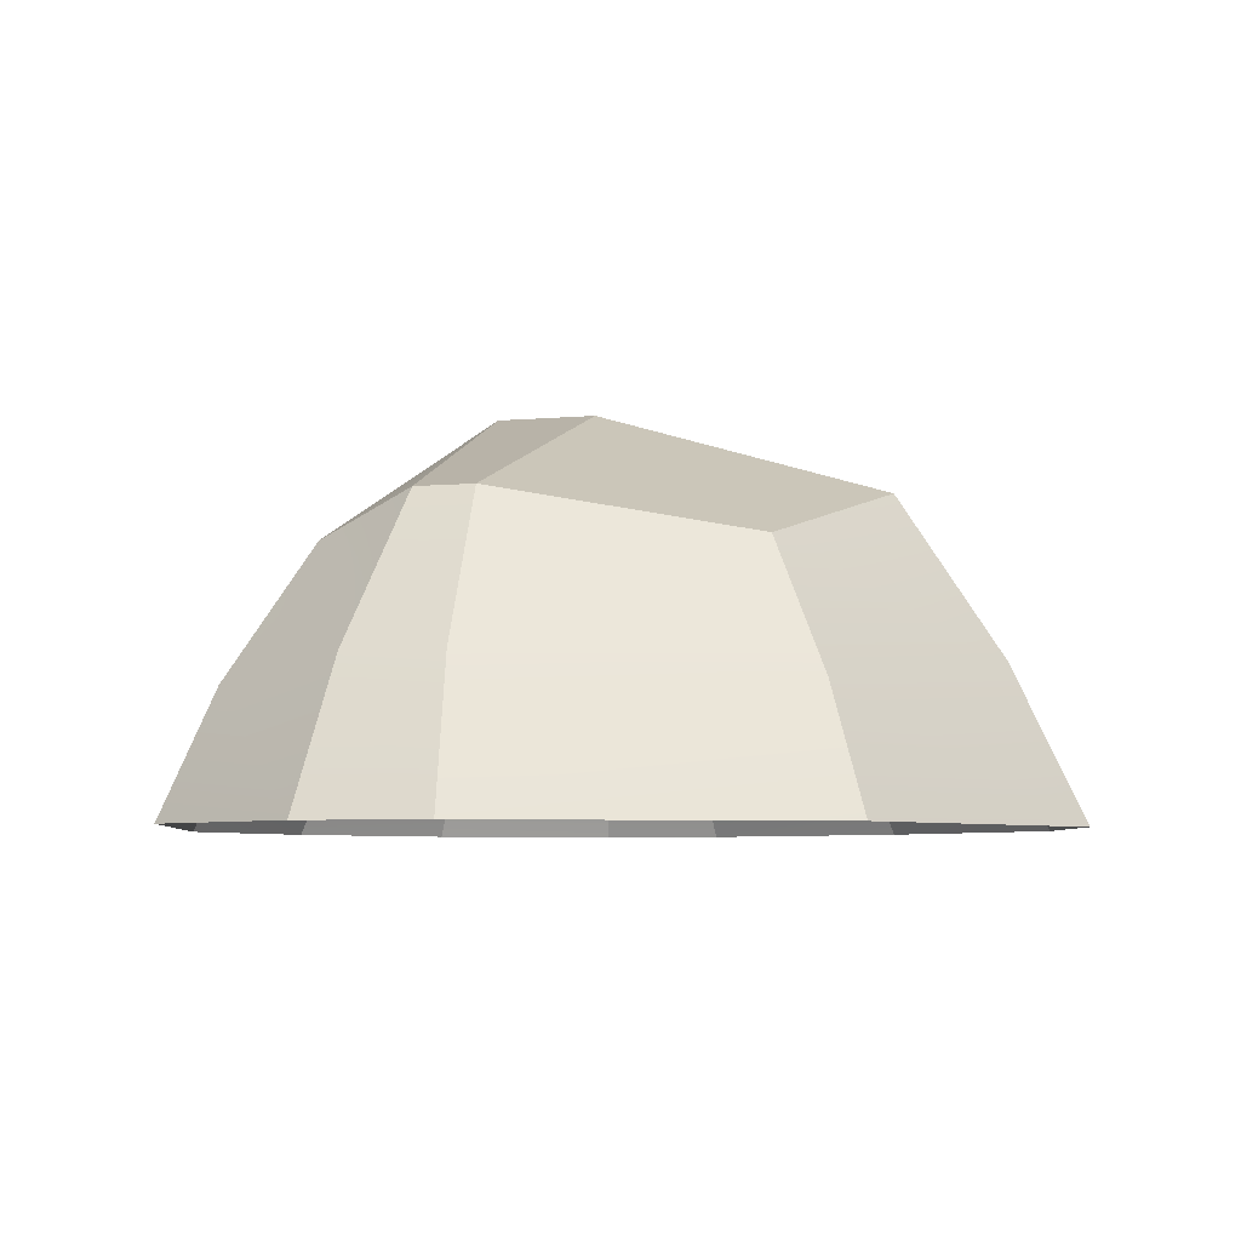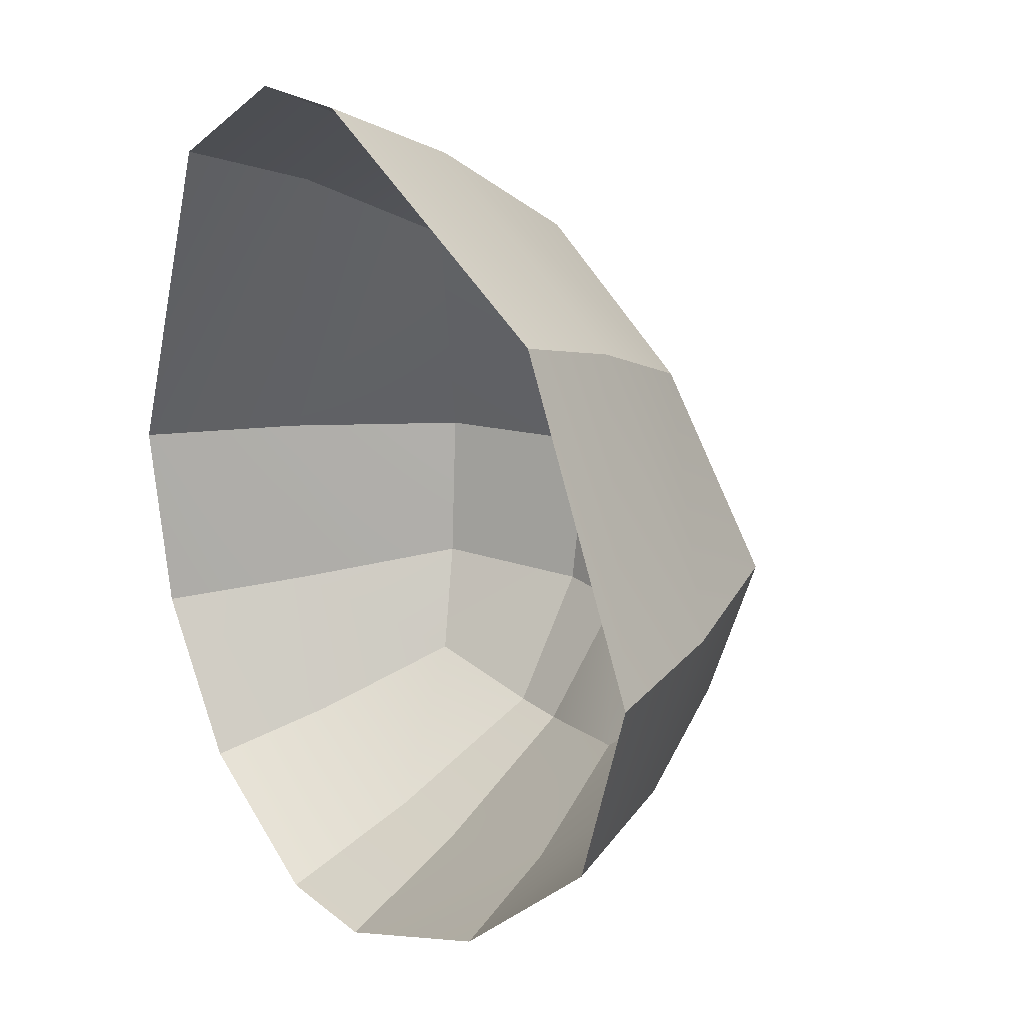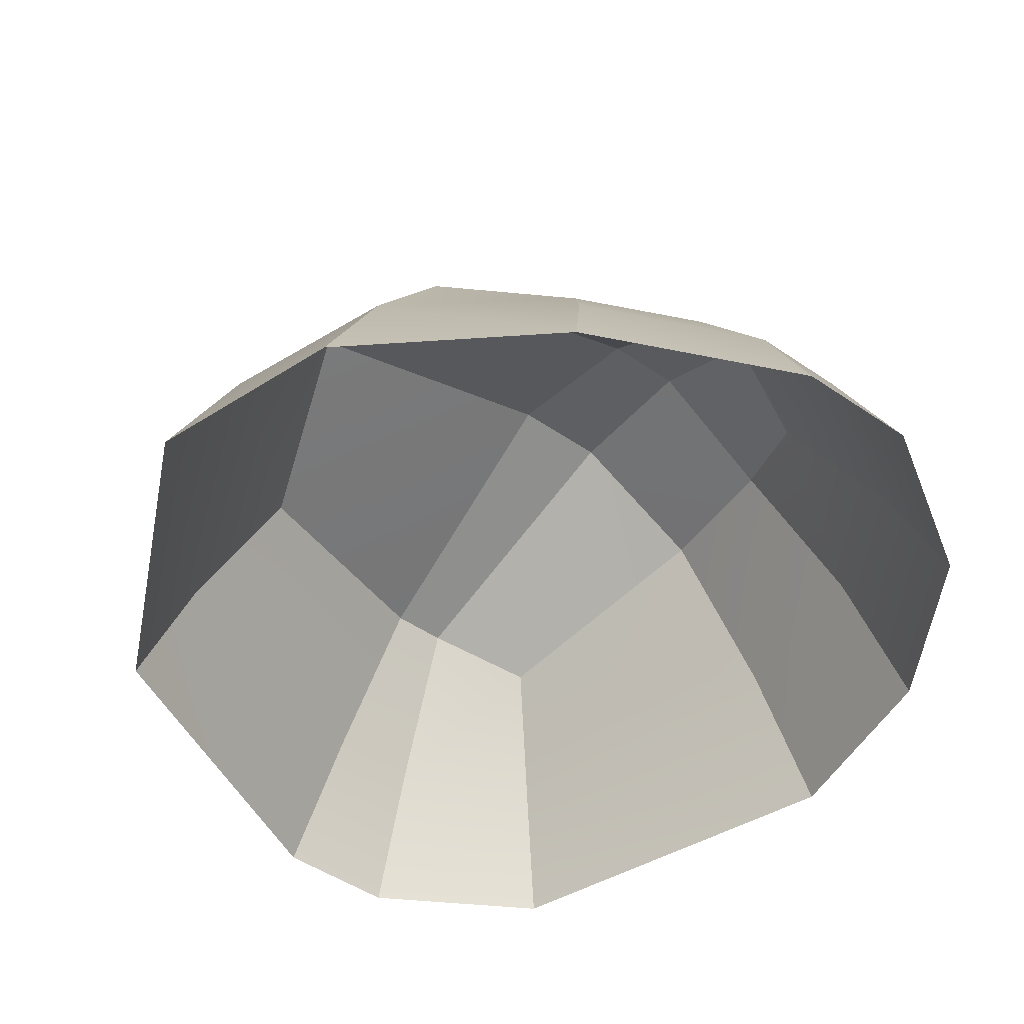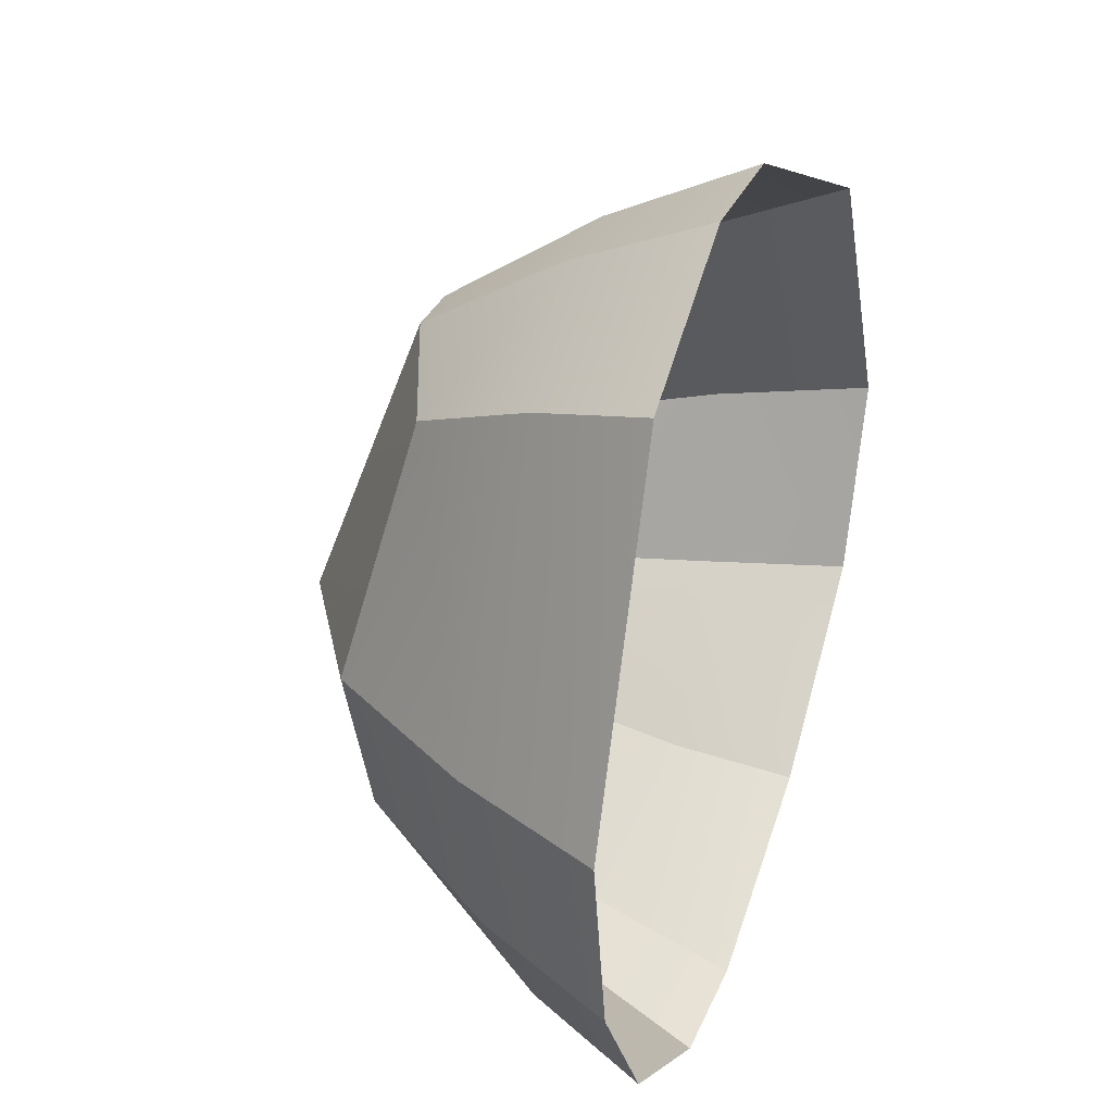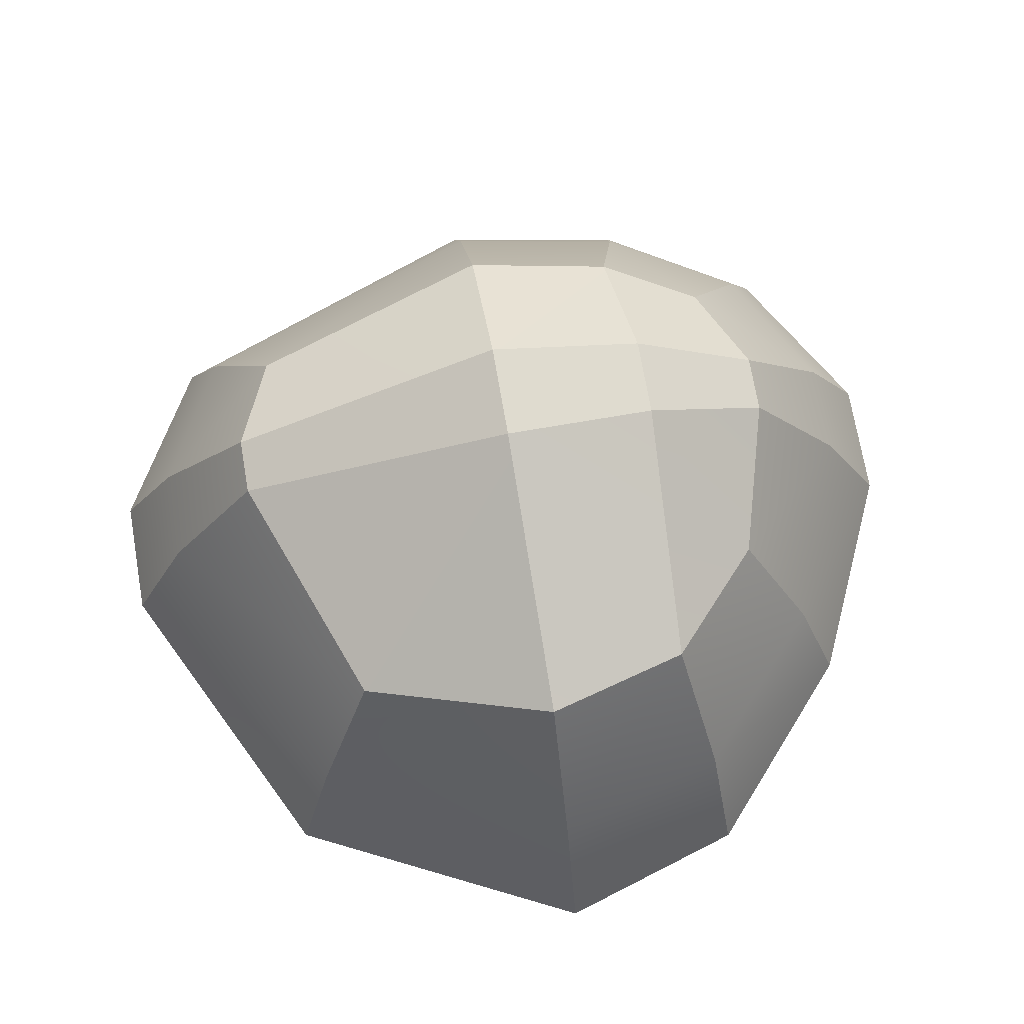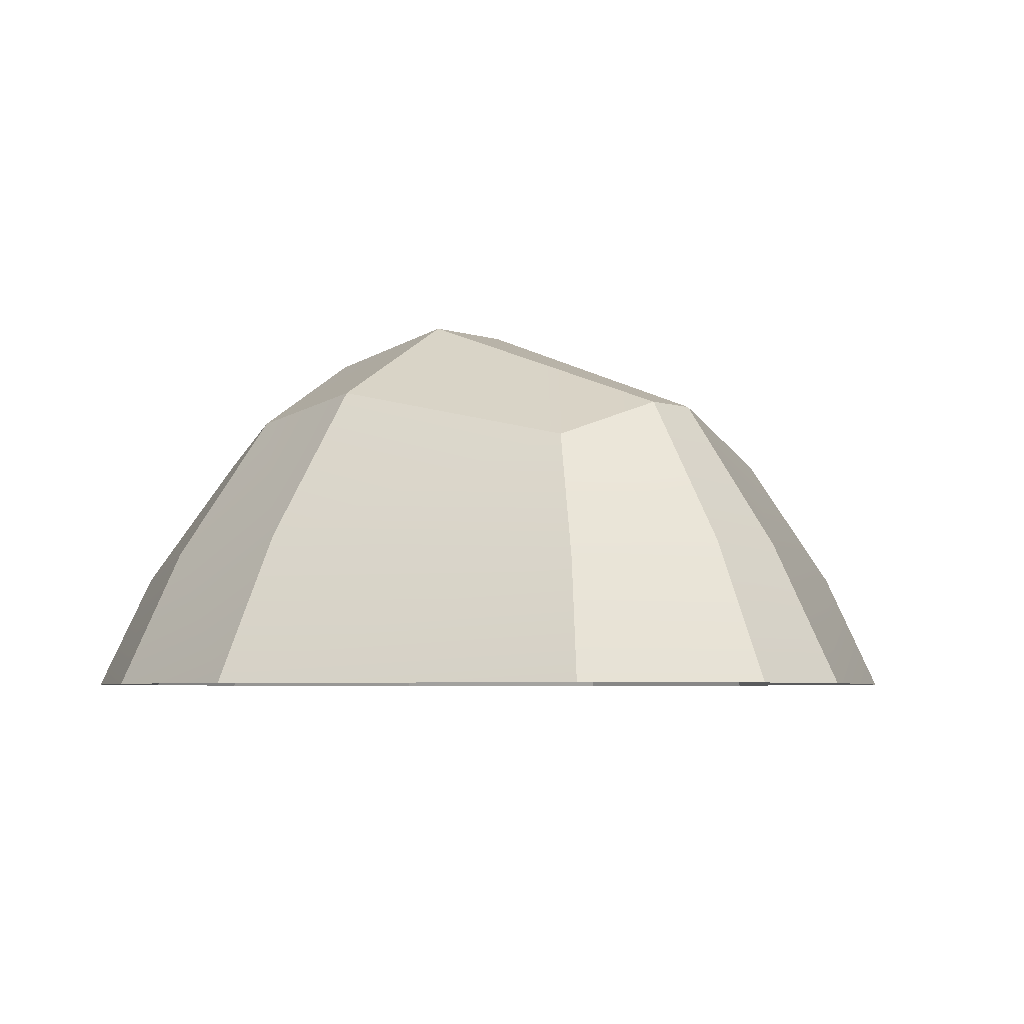
<metadata>
{"format":"obj","ext":"obj","renderer":"f3d","projection":"perspective","resolution":1024,"background":"white","views":[{"elev":-5.5,"azim":16.0,"up":"+Y"},{"elev":22.1,"azim":53.7,"up":"+Z"},{"elev":-48.8,"azim":142.6,"up":"+Y"},{"elev":32.6,"azim":-69.4,"up":"+Z"},{"elev":72.3,"azim":80.2,"up":"+Y"},{"elev":-4.7,"azim":-48.0,"up":"+Y"}]}
</metadata>
<code>
g default
v -0.4195 1.639 0.04239
v 0.01023 -0.02069 1.958
v -0.5094 -0.02069 1.958
v -0.09229 1.195 1.258
v -0.04745 1.526 -0.6268
v -0.3806 1.526 -0.6268
v -0.3358 1.195 1.258
v 0.01023 -0.02069 -1.873
v -0.5094 -0.02069 -1.873
v 1.685 -0.02069 -0.7773
v 1.327 -0.02069 1.296
v -1.193 -0.02069 1.546
v -1.605 -0.02069 -0.7773
v -0.7637 1.032 1.095
v 0.9037 1.032 0.8702
v 0.9195 -0.02069 -1.461
v -1.193 -0.02069 -1.461
v -0.008571 1.639 0.04239
v -0.09229 1.195 -1.173
v -0.3358 1.195 -1.173
v 0.538 1.032 -1.01
v 1.019 1.195 -0.5819
v 1.938 -0.02069 0.04239
v 1.202 1.276 0.04239
v -1.008 1.276 0.04239
v -1.743 -0.02069 0.04239
v -0.7637 1.032 -1.01
v -0.9274 1.195 -0.5819
v -1.027 0.4829 -1.294
v -0.4466 0.5708 -1.593
v -0.04923 0.5708 -1.593
v 0.7558 0.4829 -1.294
v 1.407 0.5708 -0.7135
v 1.635 0.614 0.04239
v 1.161 0.4829 1.13
v -0.04923 0.5708 1.678
v -0.4466 0.5708 1.678
v -1.027 0.4829 1.379
v -1.44 0.614 0.04239
v -1.326 0.5708 -0.7135
g Rock_Five group2 group group1
f 11 35 2
f 2 35 36
f 36 37 2
f 2 37 3
f 37 38 3
f 3 38 12
f 4 15 18
f 18 15 24
f 1 7 18
f 18 7 4
f 22 21 5
f 5 21 19
f 20 6 19
f 19 6 5
f 6 1 5
f 5 1 18
f 24 22 18
f 18 22 5
f 28 6 27
f 27 6 20
f 25 1 28
f 28 1 6
f 25 14 1
f 1 14 7
f 31 32 8
f 8 32 16
f 9 30 8
f 8 30 31
f 17 29 9
f 9 29 30
f 32 33 16
f 16 33 10
f 33 34 10
f 10 34 23
f 34 35 23
f 23 35 11
f 12 38 26
f 26 38 39
f 17 13 29
f 29 13 40
f 13 26 40
f 40 26 39
f 29 27 30
f 30 27 20
f 30 20 31
f 31 20 19
f 32 31 21
f 21 31 19
f 22 33 21
f 21 33 32
f 24 34 22
f 22 34 33
f 35 34 15
f 15 34 24
f 35 15 36
f 36 15 4
f 37 36 7
f 7 36 4
f 38 37 14
f 14 37 7
f 38 14 39
f 39 14 25
f 40 39 28
f 28 39 25
f 29 40 27
f 27 40 28

</code>
